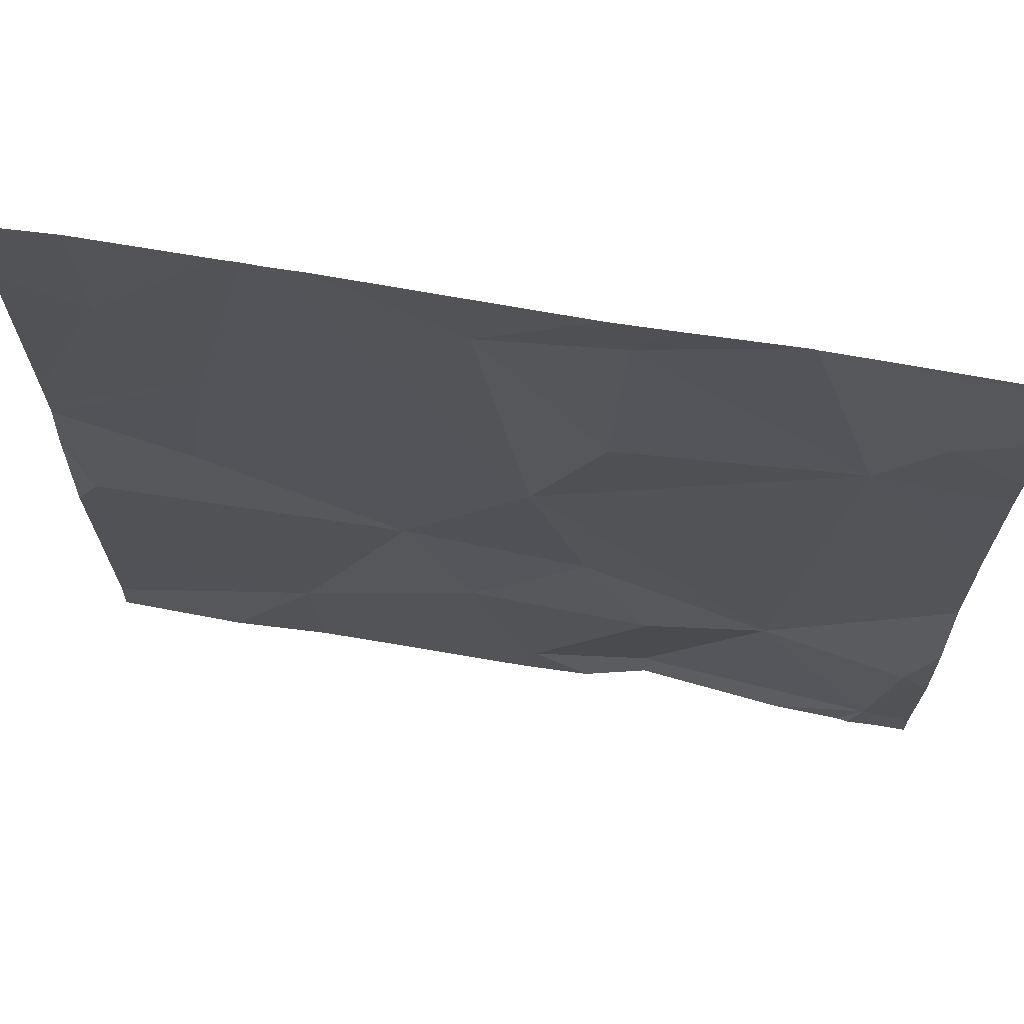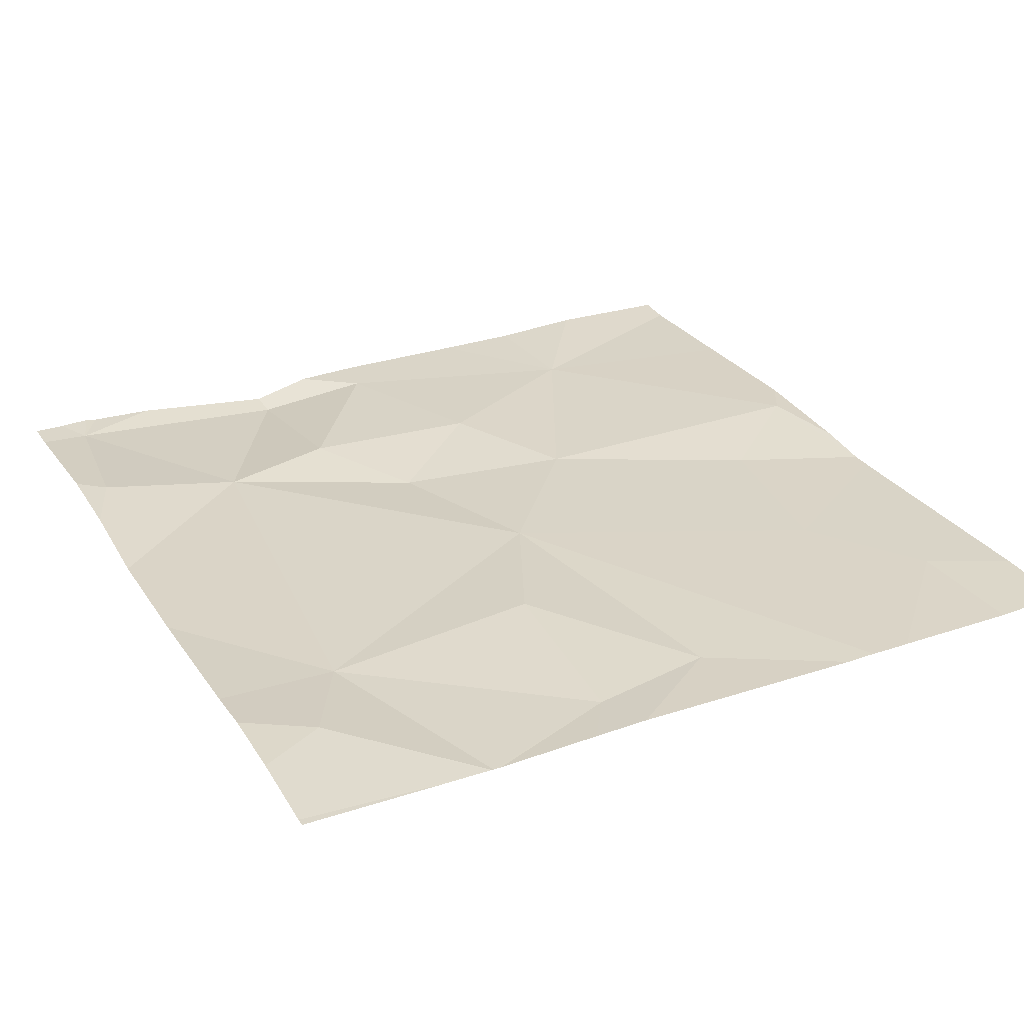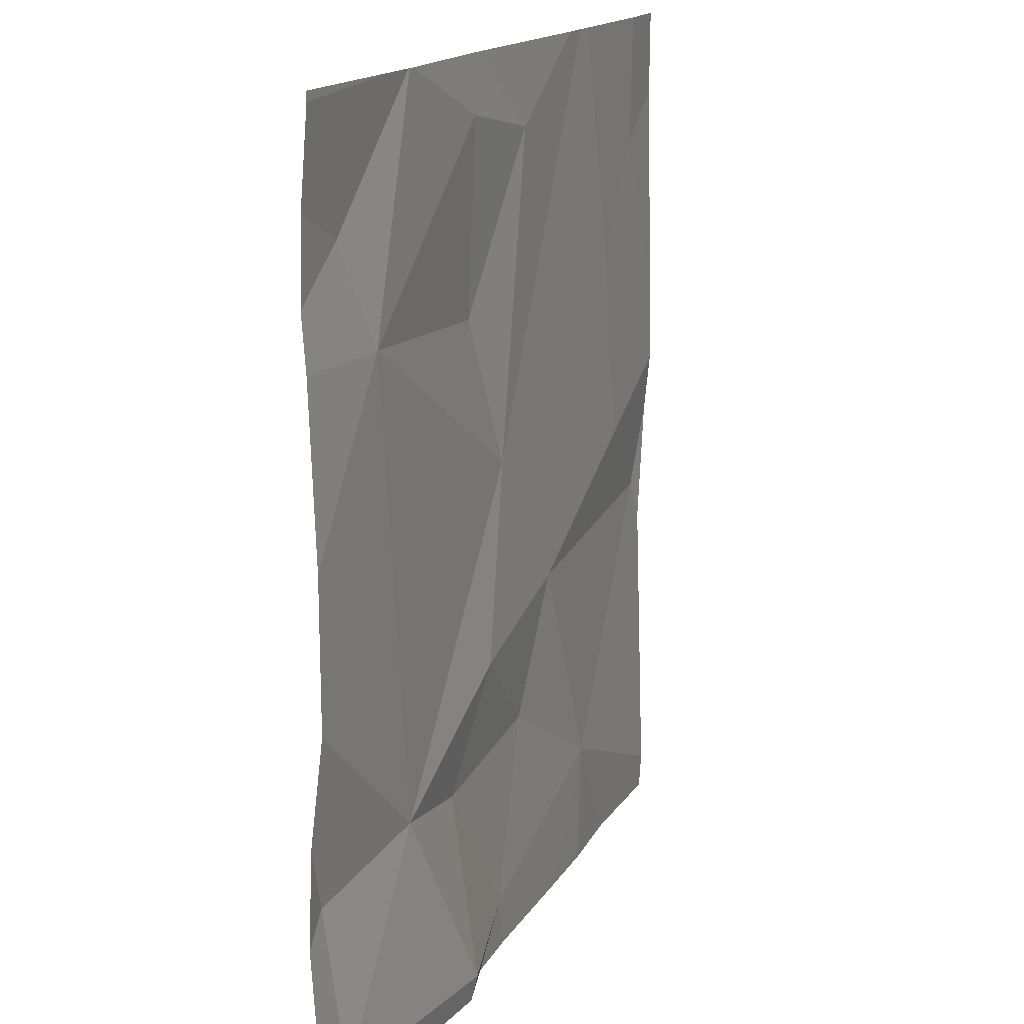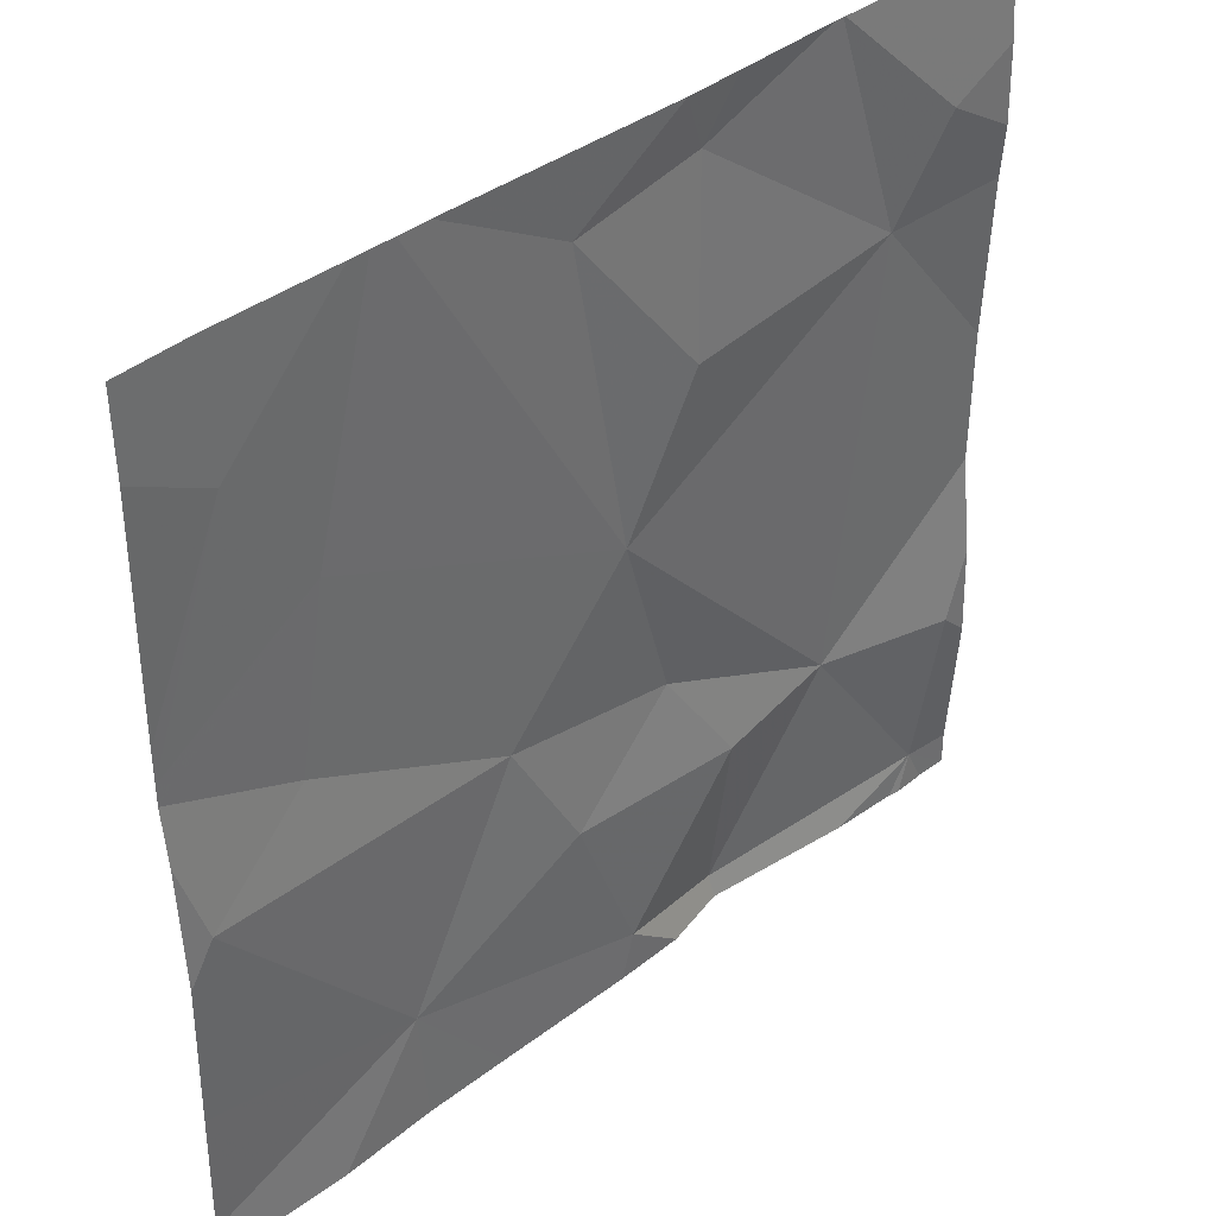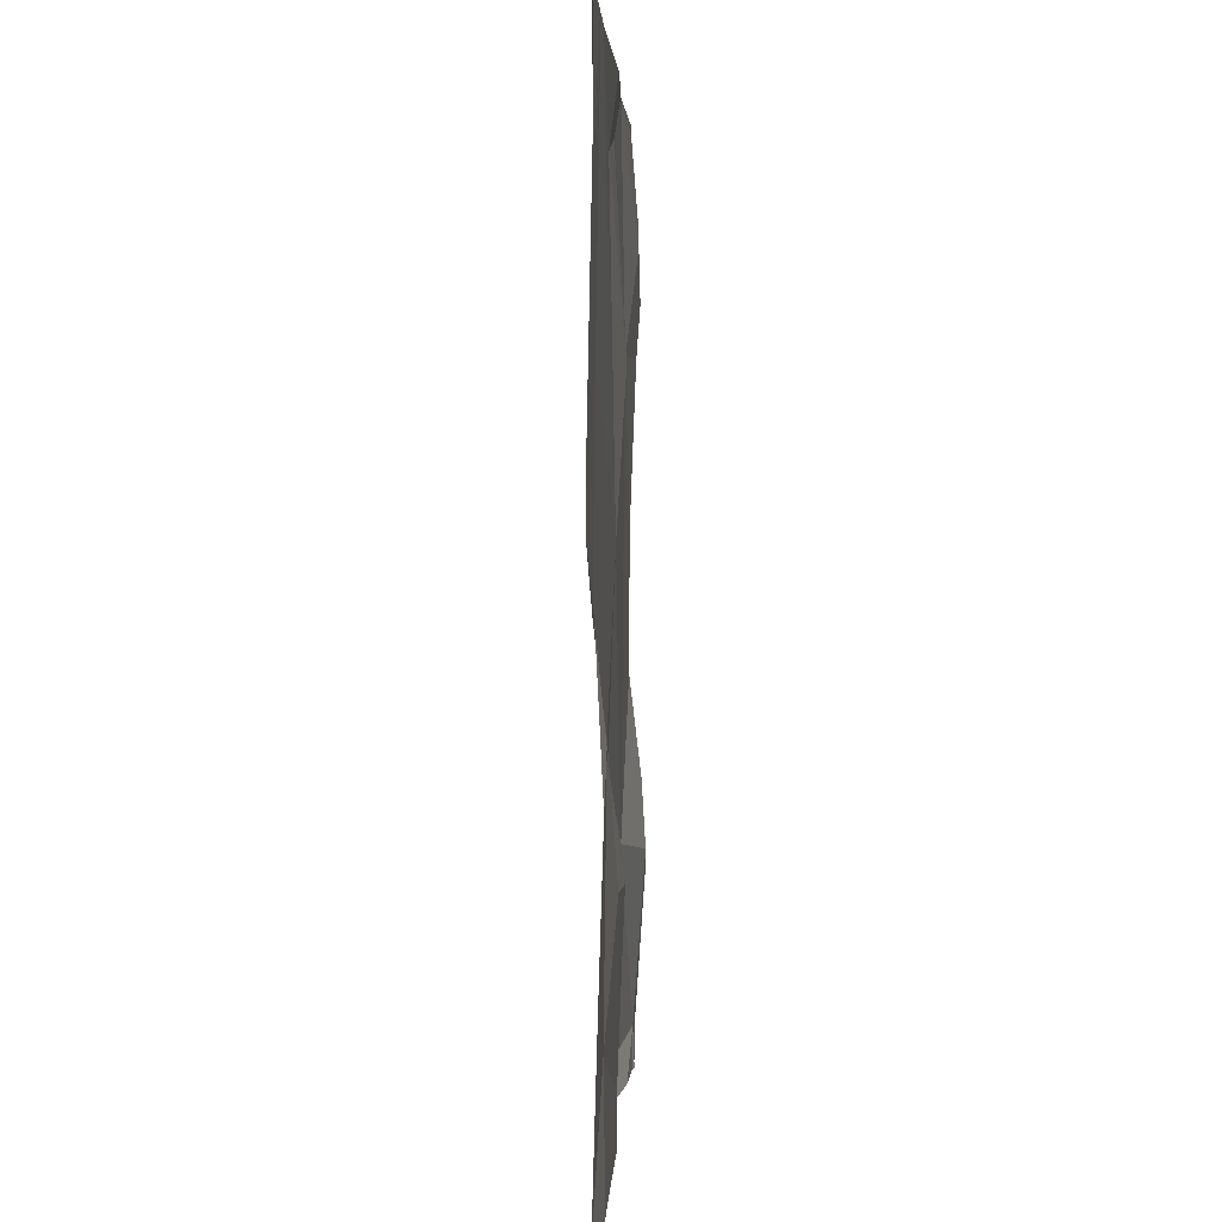
<metadata>
{"format":"obj","ext":"obj","renderer":"f3d","projection":"perspective","resolution":1024,"background":"white","views":[{"elev":67.9,"azim":9.6,"up":"+Y"},{"elev":29.3,"azim":153.0,"up":"+Z"},{"elev":15.2,"azim":110.1,"up":"+Y"},{"elev":39.8,"azim":-43.4,"up":"+Y"},{"elev":2.2,"azim":-88.0,"up":"+Y"}]}
</metadata>
<code>
v -114.9 260.2 490.7
v -115 260 490.7
v -115.2 260.1 490.7
v -115.1 260.6 490.7
v -115.1 260.6 490.7
v -115.1 259.8 490.7
v -115.3 260.1 490.7
v -114.4 260.5 490.7
v -114.4 260 490.7
v -114.4 259.9 490.7
v -115.2 260.3 490.7
v -114.6 260.6 490.7
v -114.9 260.5 490.7
v -115.3 260.5 490.7
v -114.4 259.7 490.7
v -114.4 259.7 490.7
v -115 259.7 490.7
v -115.1 259.7 490.7
v -114.5 259.7 490.7
v -114.4 259.9 490.7
v -114.6 259.9 490.7
v -114.8 260.5 490.7
v -114.5 260.4 490.7
v -114.9 259.9 490.7
v -114.8 259.7 490.7
v -114.7 259.9 490.7
v -115.3 260.6 490.7
v -115.1 260.6 490.7
v -114.5 259.7 490.7
v -114.5 260.5 490.7
v -114.8 260.3 490.7
v -114.8 260 490.7
v -114.5 259.7 490.7
v -114.4 259.7 490.7
v -114.7 259.7 490.7
v -114.6 260.6 490.7
v -115.3 259.8 490.7
v -115.3 260 490.7
v -115 260.6 490.7
v -114.4 260.6 490.7
v -115.3 259.7 490.7
v -115.3 260.2 490.7
v -115.3 260.1 490.7
v -115.3 260.2 490.7
v -115.3 260.3 490.7
v -115.3 260.5 490.7
v -114.4 260.6 490.7
v -114.4 260.4 490.7
v -114.4 260.2 490.7
v -114.4 260.4 490.7
v -114.4 259.9 490.7
v -114.4 259.8 490.7
v -114.6 260.6 490.7
v -114.7 259.7 490.7
v -114.9 259.7 490.7
v -114.8 259.7 490.7
v -115.2 259.7 490.7
v -115.3 259.7 490.7
v -114.4 259.7 490.7
v -114.6 260.6 490.7
v -114.6 260.6 490.7
v -114.8 260.6 490.7
v -114.7 260.6 490.7
v -115.3 260.6 490.7
v -115.3 260.6 490.7
v -114.4 260.6 490.7
f 2 1 3
f 60 30 12
f 37 7 38
f 53 22 36
f 3 7 2
f 3 1 11
f 7 3 42
f 1 13 39
f 11 1 4
f 6 2 7
f 44 14 45
f 42 11 44
f 14 11 5
f 48 23 49
f 56 25 55
f 12 47 61
f 55 25 17
f 21 20 10
f 22 23 36
f 2 6 24
f 24 25 26
f 30 8 12
f 23 31 1
f 31 23 22
f 2 32 1
f 36 23 30
f 54 35 25
f 24 6 25
f 40 47 66
f 24 26 32
f 29 35 54
f 21 32 26
f 20 16 15
f 20 21 16
f 1 32 21
f 35 21 26
f 27 14 28
f 28 14 5
f 35 26 25
f 54 25 56
f 24 32 2
f 16 21 35
f 30 23 48
f 23 21 9
f 23 1 21
f 36 30 60
f 1 31 13
f 13 31 22
f 62 22 63
f 25 6 17
f 37 6 7
f 8 30 50
f 29 16 35
f 38 7 43
f 57 41 58
f 41 6 37
f 9 21 10
f 10 20 51
f 42 3 11
f 43 7 42
f 19 16 33
f 44 11 14
f 5 11 4
f 33 16 29
f 45 14 46
f 46 14 64
f 34 16 59
f 34 15 16
f 49 23 9
f 4 1 39
f 50 30 48
f 51 20 52
f 17 6 18
f 18 6 57
f 52 20 15
f 39 13 62
f 57 6 41
f 12 8 47
f 59 16 19
f 61 47 40
f 62 13 22
f 63 22 53
f 64 14 27
f 65 46 64

</code>
